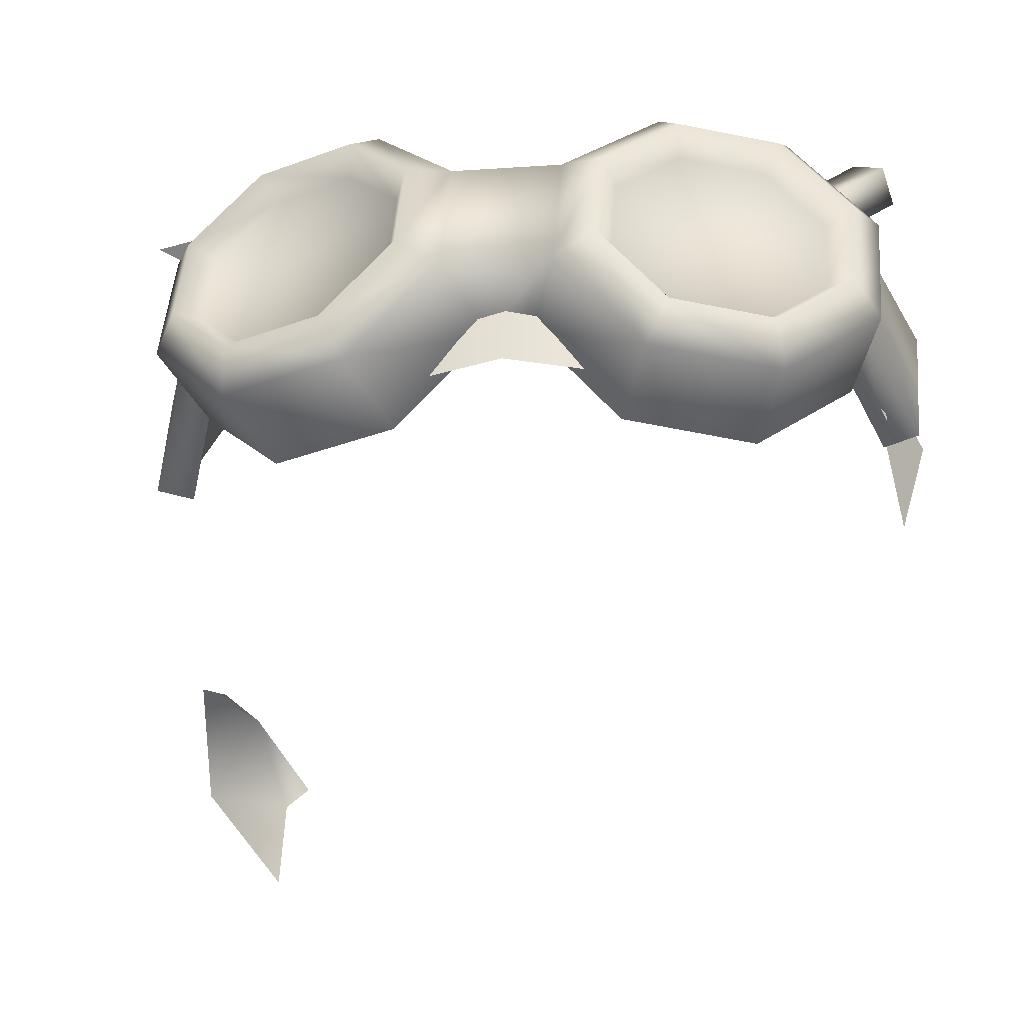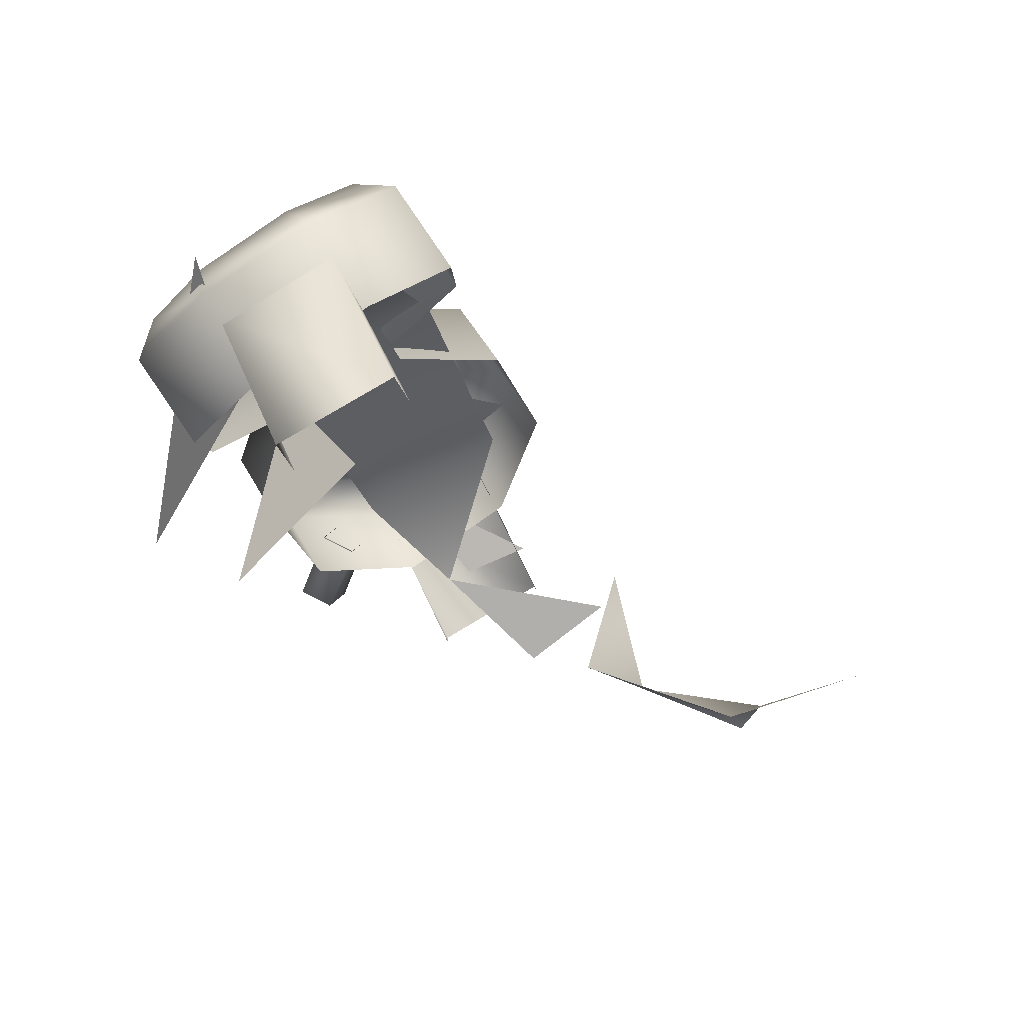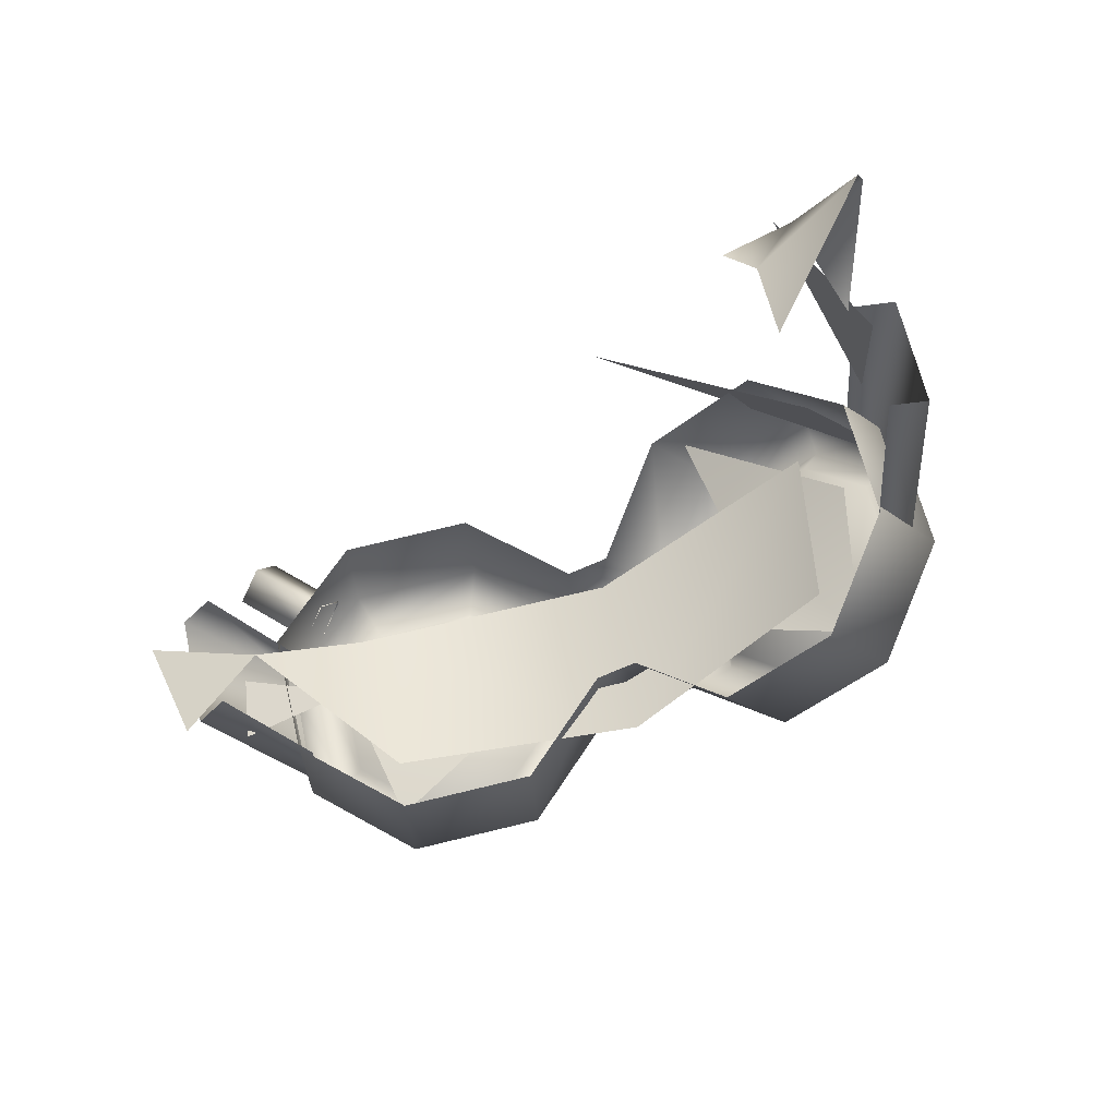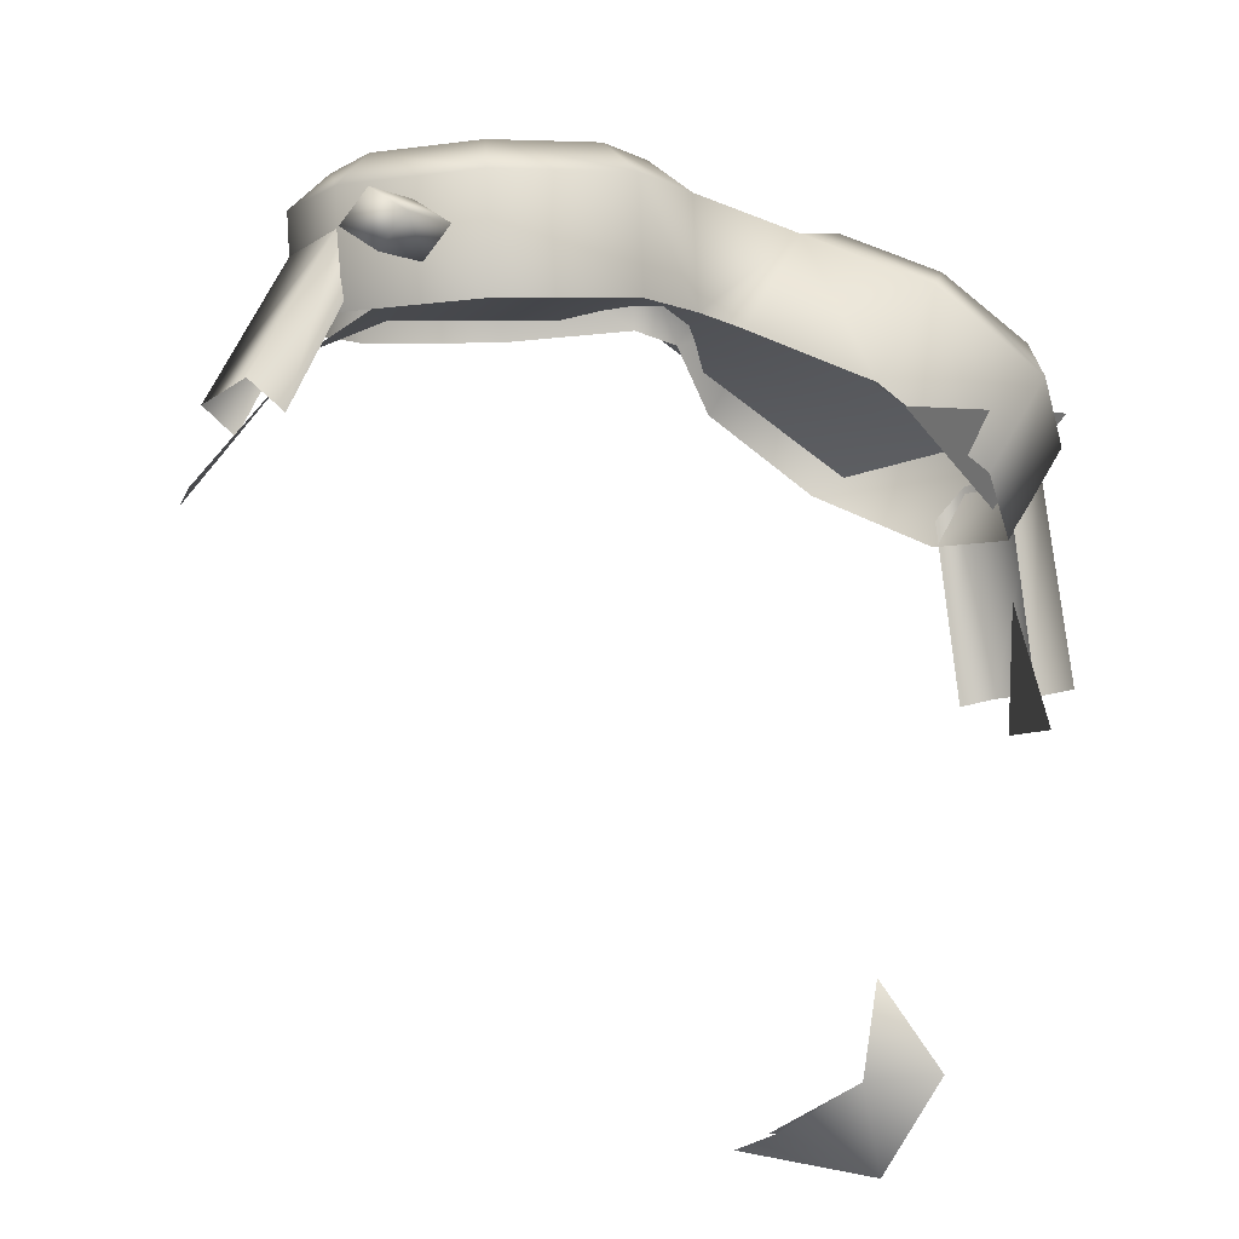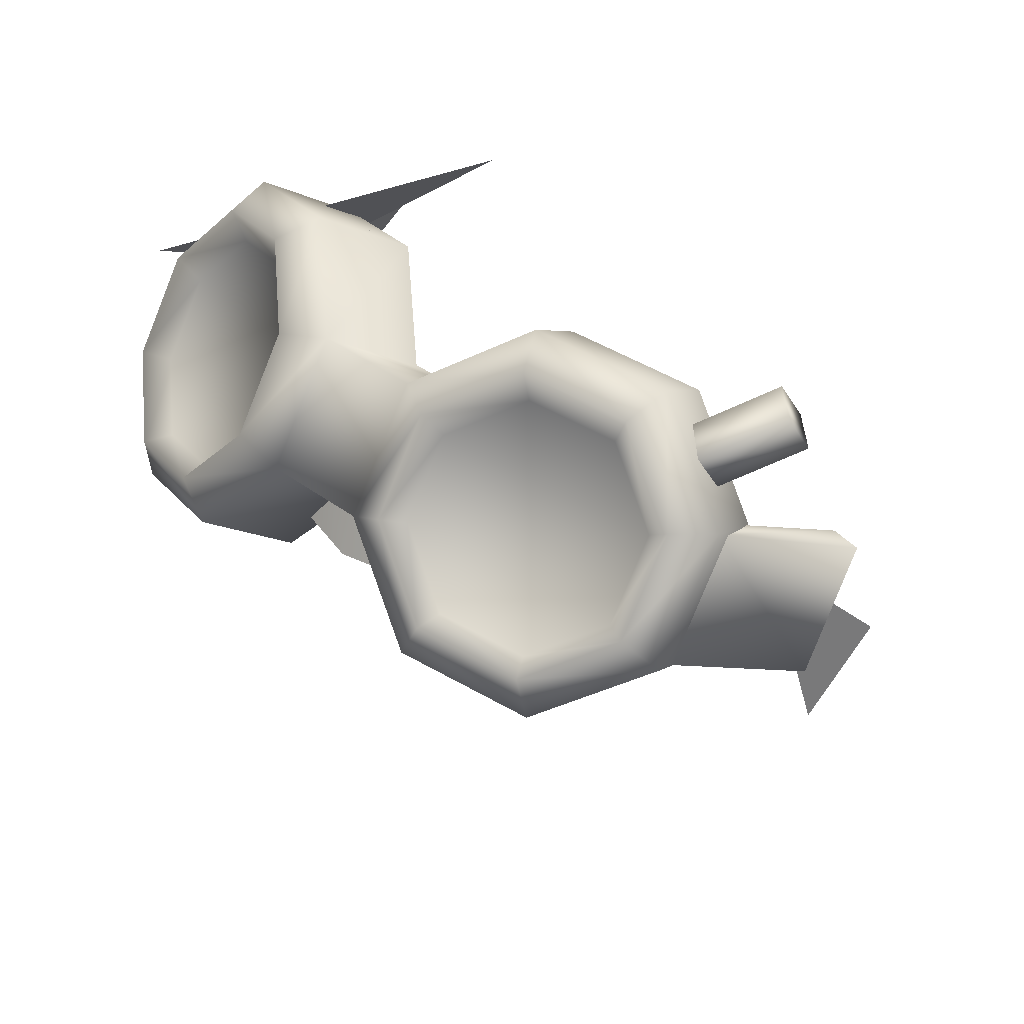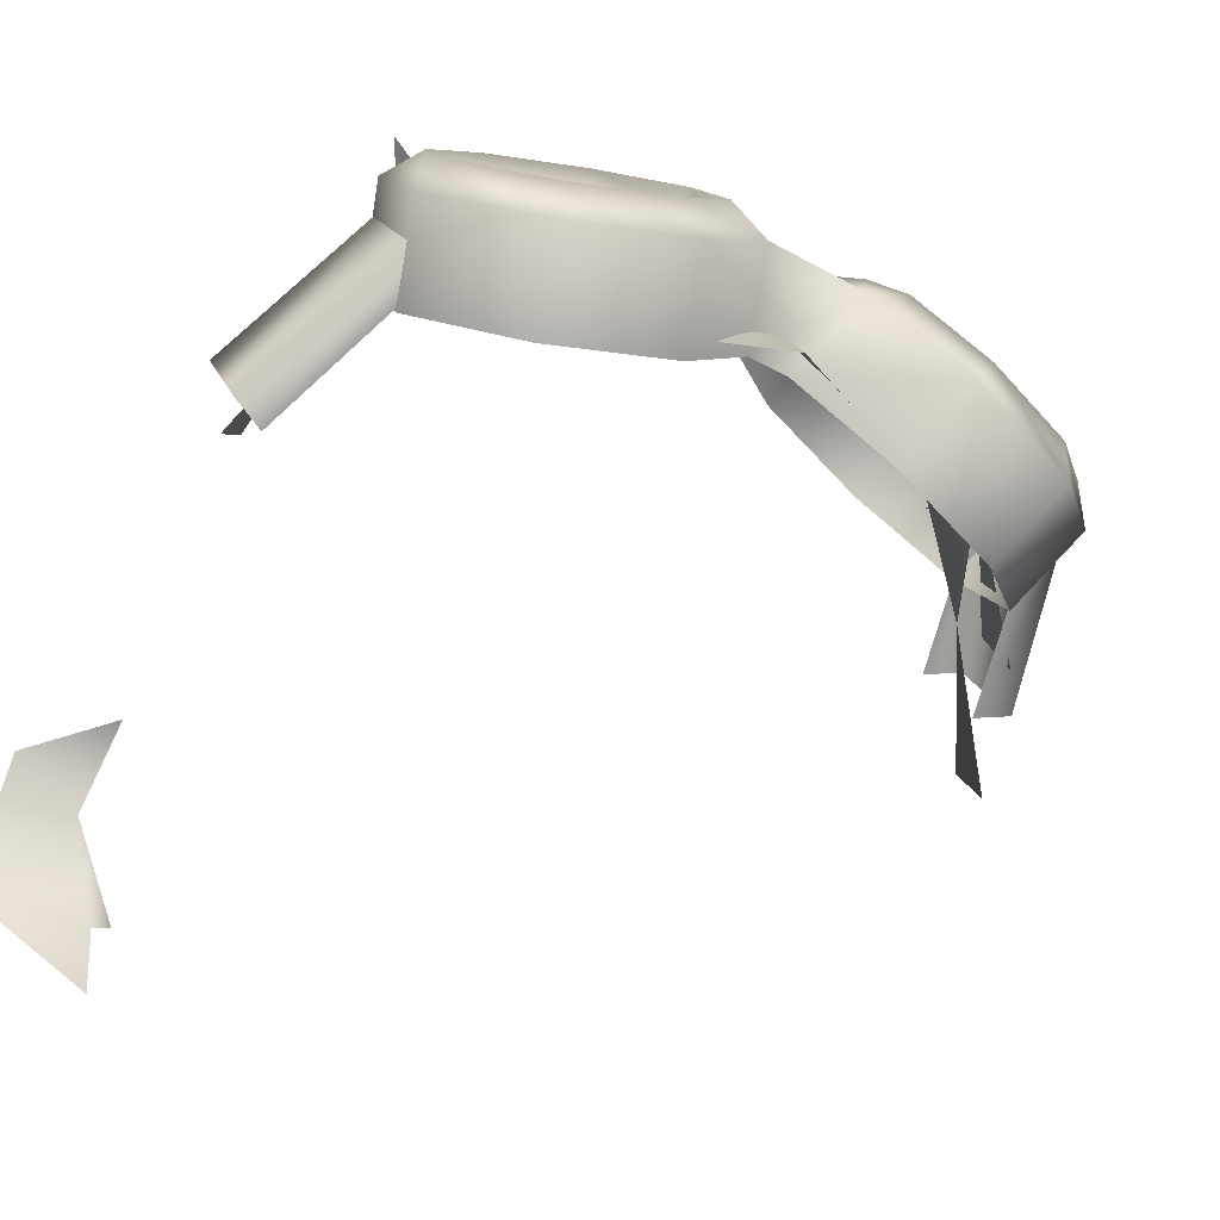
<metadata>
{"format":"obj","ext":"obj","renderer":"f3d","projection":"perspective","resolution":1024,"background":"white","views":[{"elev":-8.9,"azim":10.7,"up":"+Y"},{"elev":-16.5,"azim":-77.9,"up":"+Z"},{"elev":-63.2,"azim":-153.2,"up":"+Y"},{"elev":-38.2,"azim":152.4,"up":"+Z"},{"elev":37.0,"azim":46.4,"up":"+Y"},{"elev":-47.2,"azim":-31.0,"up":"+Y"}]}
</metadata>
<code>
o model459
v 0.3186 16.26 0.4427
v 0.4423 16.46 0.7403
v 0.7603 16.69 0.4546
v 0.6367 16.5 0.1569
v 1.22 16.61 0.3158
v 1.097 16.42 0.0181
v 1.552 16.27 0.4052
v 1.429 16.07 0.1076
v 1.562 15.86 0.6706
v 1.439 15.67 0.3729
v 1.244 15.63 0.9563
v 1.121 15.43 0.6587
v 1.153 16.46 0.4789
v 0.8504 16.51 0.5702
v 0.6412 16.36 0.7581
v 1.371 16.24 0.5377
v 0.6478 16.09 0.9325
v 1.378 15.97 0.7122
v 0.8663 15.87 0.9914
v 1.169 15.81 0.9001
v 0.6001 16.45 0.8186
v 0.8488 16.63 0.5952
v 1.208 16.57 0.4867
v 1.468 16.3 0.5566
v 1.476 15.98 0.7641
v 1.227 15.8 0.9875
v 0.8677 15.86 1.096
v 0.608 16.13 1.026
v 0.4523 16.05 1.006
v 0.7845 15.71 1.095
v 0.1691 15.85 0.7122
v 0.3287 15.86 0.708
v 0.0563 16.05 1.016
v 0.0422 16.46 0.7507
v 0.1551 16.26 0.4469
v -0.1001 16.12 1.045
v -0.1111 16.44 0.8371
v -0.2961 16.68 0.482
v -0.3756 16.62 0.627
v -0.7604 16.59 0.3672
v -0.7386 16.55 0.5373
v -1.079 16.24 0.4736
v -0.9875 16.27 0.6205
v -1.065 15.83 0.7389
v -0.9765 15.95 0.8278
v -0.7264 15.61 1.008
v -0.7121 15.78 1.038
v -0.2621 15.7 1.122
v -0.3491 15.85 1.128
v -0.153 16.35 0.7787
v -0.1437 16.08 0.9531
v -0.3531 15.85 1.023
v -0.6584 15.79 0.9476
v -0.8808 15.94 0.7709
v -0.89 16.21 0.5965
v -0.6807 16.44 0.5265
v -0.3754 16.5 0.602
v -0.1832 16.49 0.1782
v -0.6475 16.4 0.0634
v -0.9659 16.04 0.1698
v -0.9518 15.64 0.4351
v -0.6136 15.41 0.7038
v -0.1492 15.5 0.8185
v -1.022 16.18 0.4071
v -1.315 15.85 -0.1973
v -1.295 15.44 0.0265
v -1.01 15.77 0.6312
v -1.165 15.41 -0.0332
v -0.9257 15.7 0.497
v 1.393 16.29 0.2408
v 1.282 16.33 0.1572
v 1.486 16.49 -0.0392
v 1.597 16.45 0.0444
v 1.452 16.61 0.0264
v 1.563 16.57 0.11
v 1.248 16.45 0.2228
v 1.359 16.41 0.3064
v 1.51 15.8 0.5722
v 1.421 15.72 0.4425
v 1.539 15.53 -0.003297
v 1.671 15.56 0.0495
v 1.5 16.21 0.348
v 1.669 15.97 -0.1747
v 1.528 15.94 -0.2273
v 1.411 16.13 0.2184
v 0.6609 15.51 0.7975
v -0.9376 16.11 0.2729
v -1.176 15.83 -0.2572
v 1.116 15.63 0.5901
v 0.2555 15.72 0.9013
v 1.604 15.23 -0.0817
v -0.6172 15.61 0.6351
v 0.2398 16.33 0.5892
v -0.7056 16.18 0.3648
v -1.073 15.89 0.0612
v -1.221 15.6 -0.2535
v -1.444 14.75 -1.061
v -1.232 14.7 -0.7082
v -1.201 14.61 -1.084
v -1.458 14.3 -1.242
v -1.082 14.24 -1.133
v -1.088 13.92 -1.048
v -1 14.32 -1.189
v 1.176 16.2 0.3159
v 1.679 15.57 -0.2902
v 1.476 15.92 0.051
v -0.2862 16.55 0.2647
v -0.8242 16.09 0.5042
v -0.3249 16.27 0.5145
v -0.6904 15.58 0.8318
v -0.3589 15.77 0.7628
v 0.8606 15.78 0.7311
v 0.8013 16.28 0.4852
v 1.538 15.84 0.1009
v 1.304 16.11 0.4489
v 1.2 15.61 0.7827
v 1.559 15.59 0.2028
v -0.8317 16.15 0.1701
v -1.031 16.07 -0.596
v -0.0999 16.74 -0.1644
v -1.102 16.26 0.6229
f 1 2 3
f 1 3 4
f 4 3 5
f 4 5 6
f 6 5 7
f 6 7 8
f 8 7 9
f 8 9 10
f 10 9 11
f 10 11 12
f 13 14 15
f 13 15 16
f 16 15 17
f 16 17 18
f 18 17 19
f 18 19 20
f 21 15 14
f 21 14 22
f 22 14 13
f 22 13 23
f 23 13 16
f 23 16 24
f 24 16 18
f 24 18 25
f 25 18 20
f 25 20 26
f 26 20 19
f 26 19 27
f 27 19 17
f 27 17 28
f 28 17 15
f 28 15 21
f 29 28 21
f 29 21 2
f 2 21 22
f 2 22 3
f 3 22 23
f 3 23 5
f 5 23 24
f 5 24 7
f 7 24 25
f 7 25 9
f 9 25 26
f 9 26 11
f 11 26 27
f 11 27 30
f 30 27 28
f 30 28 29
f 31 32 29
f 31 29 33
f 33 29 2
f 33 2 34
f 34 2 1
f 34 1 35
f 36 33 34
f 36 34 37
f 37 34 38
f 37 38 39
f 39 38 40
f 39 40 41
f 41 40 42
f 41 42 43
f 43 42 44
f 43 44 45
f 45 44 46
f 45 46 47
f 47 46 48
f 47 48 49
f 49 48 33
f 49 33 36
f 37 50 51
f 37 51 36
f 36 51 52
f 36 52 49
f 49 52 53
f 49 53 47
f 47 53 54
f 47 54 45
f 45 54 55
f 45 55 43
f 43 55 56
f 43 56 41
f 41 56 57
f 41 57 39
f 39 57 50
f 39 50 37
f 53 52 51
f 53 51 54
f 54 51 50
f 54 50 55
f 55 50 57
f 55 57 56
f 34 35 58
f 34 58 38
f 38 58 59
f 38 59 40
f 40 59 60
f 40 60 42
f 42 60 61
f 42 61 44
f 44 61 62
f 44 62 46
f 31 33 48
f 31 48 63
f 63 48 46
f 63 46 62
f 64 65 66
f 64 66 67
f 67 66 68
f 67 68 69
f 70 71 72
f 70 72 73
f 73 72 74
f 73 74 75
f 75 74 76
f 75 76 77
f 78 79 80
f 80 81 78
f 82 78 81
f 81 83 82
f 82 83 84
f 84 85 82
f 30 29 32
f 32 86 30
f 11 30 86
f 86 12 11
f 64 87 88
f 88 65 64
f 77 70 73
f 73 75 77
f 71 76 74
f 74 72 71
f 106 104 89
f 119 96 95
f 120 121 118
f 90 93 94
f 90 94 92
f 97 98 99
f 97 99 100
f 100 99 101
f 100 101 102
f 101 99 103
f 90 89 104
f 104 93 90
f 91 105 106
f 107 108 109
f 109 108 110
f 109 110 111
f 115 113 112
f 115 112 116
f 114 115 117

</code>
